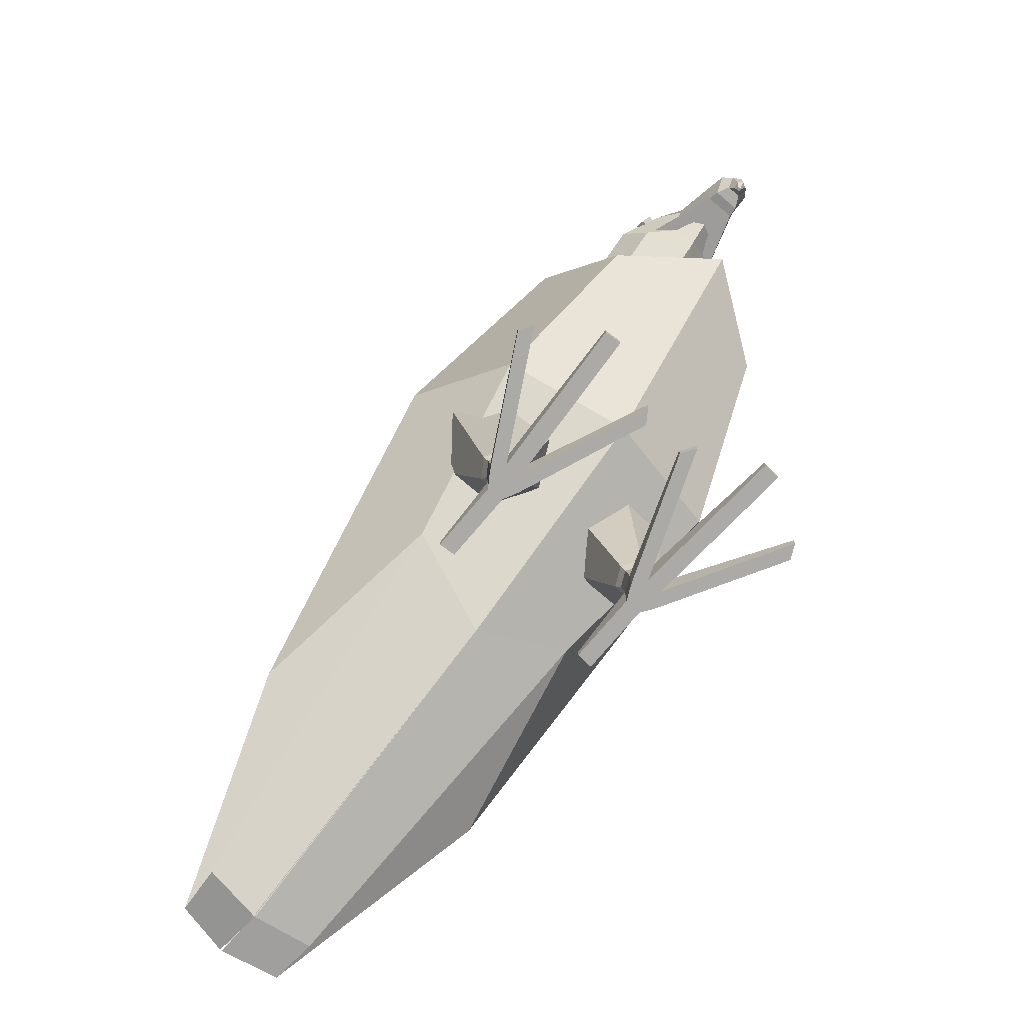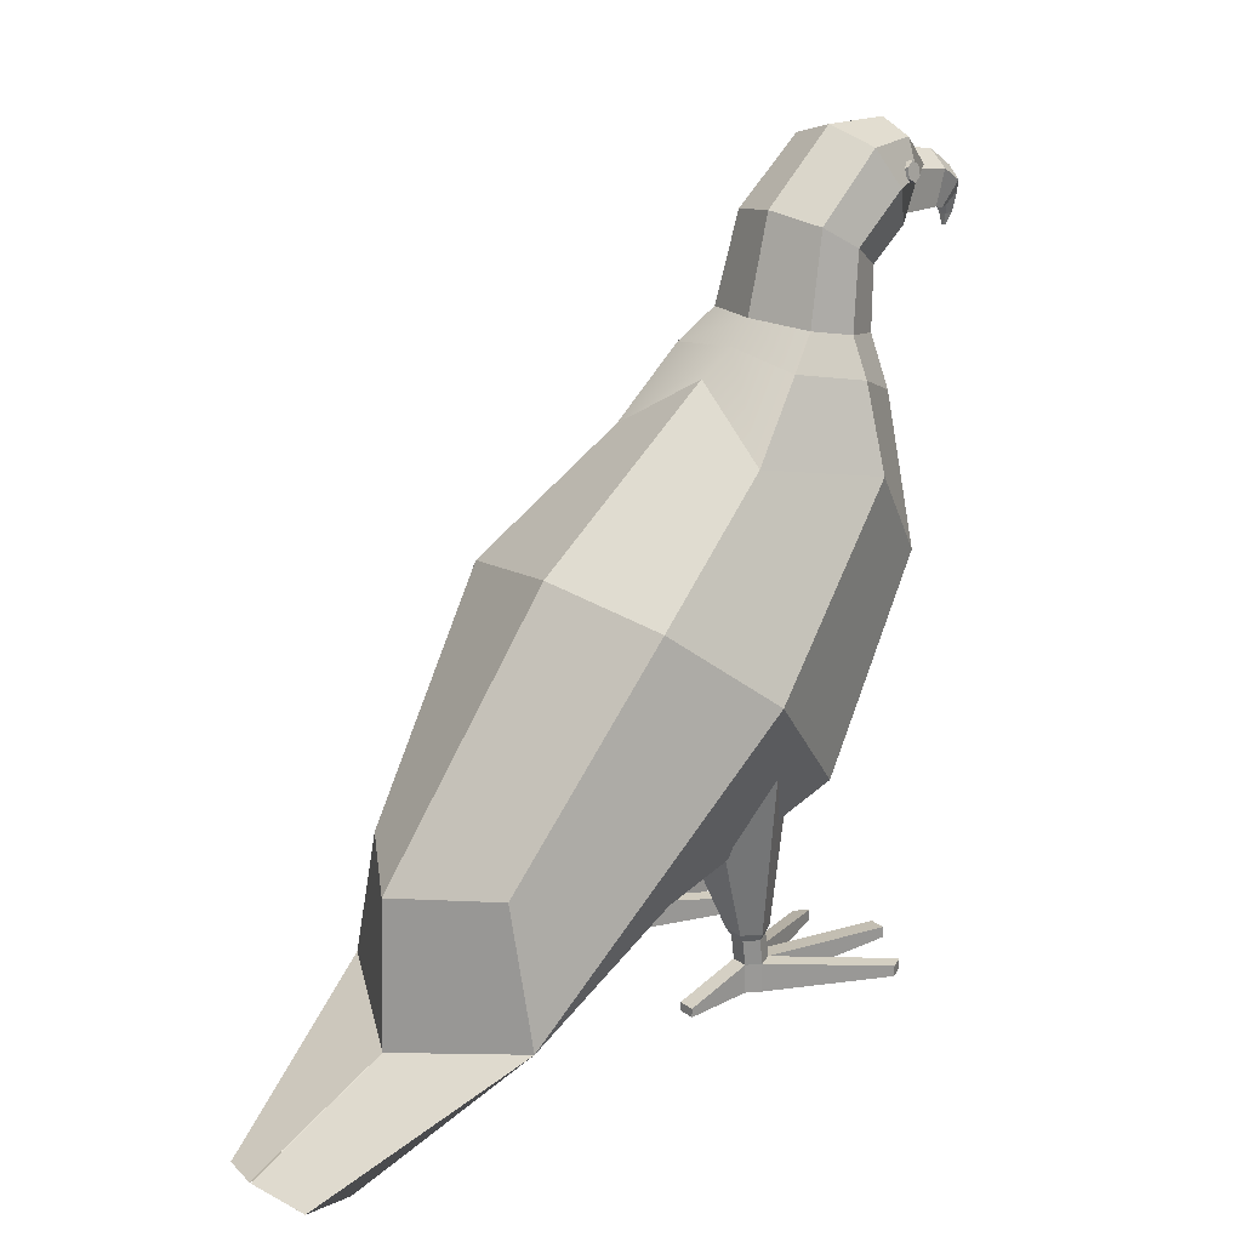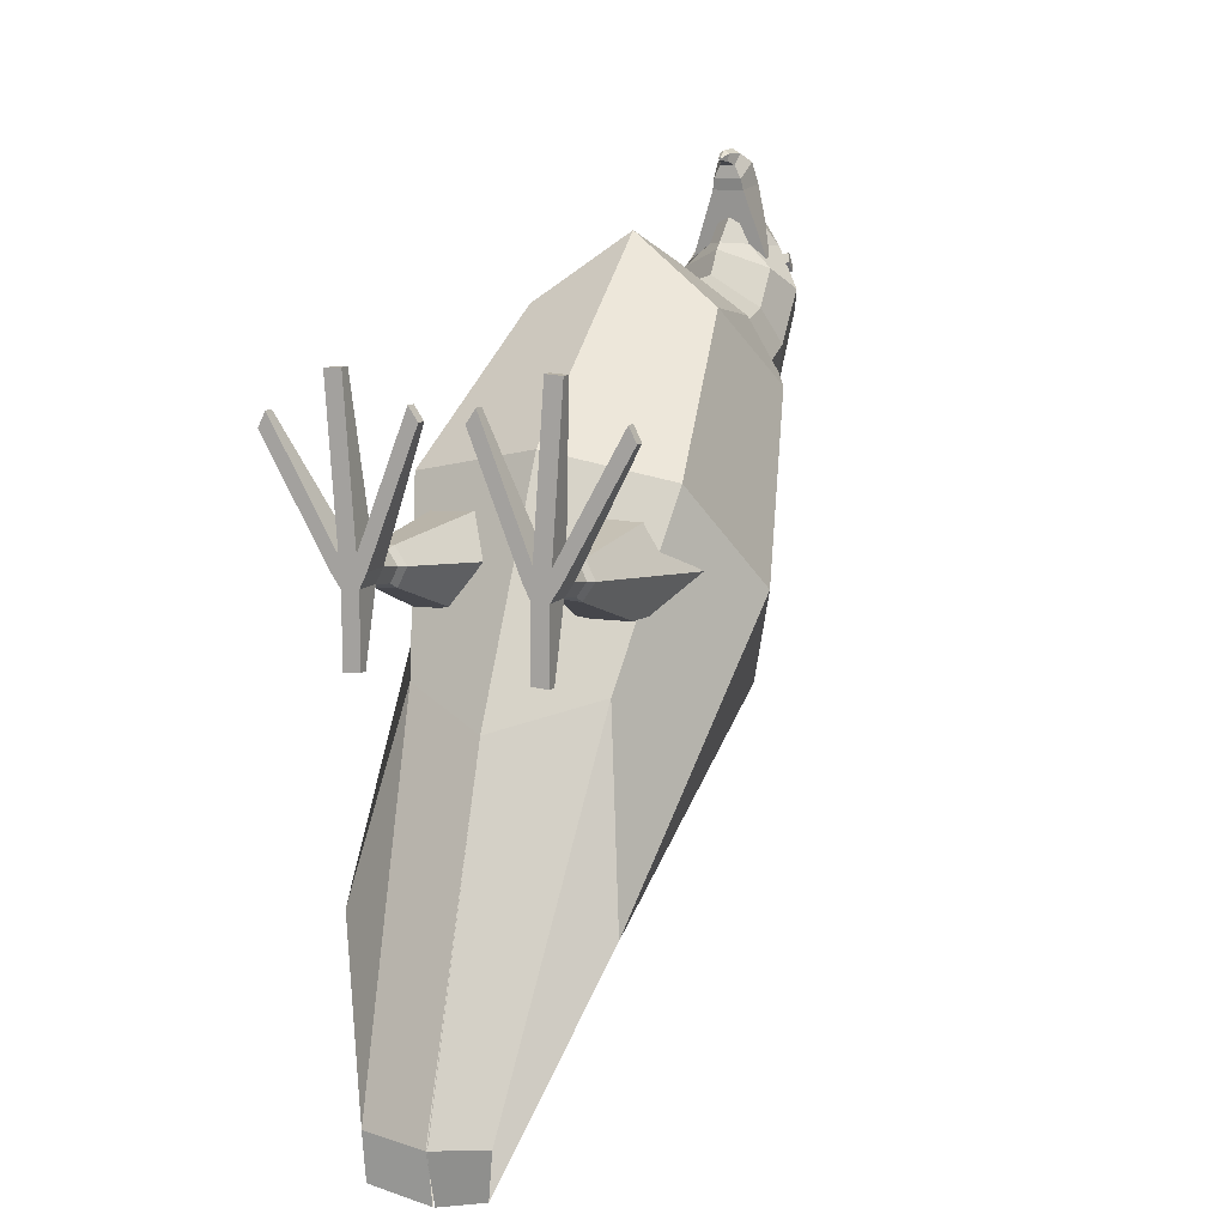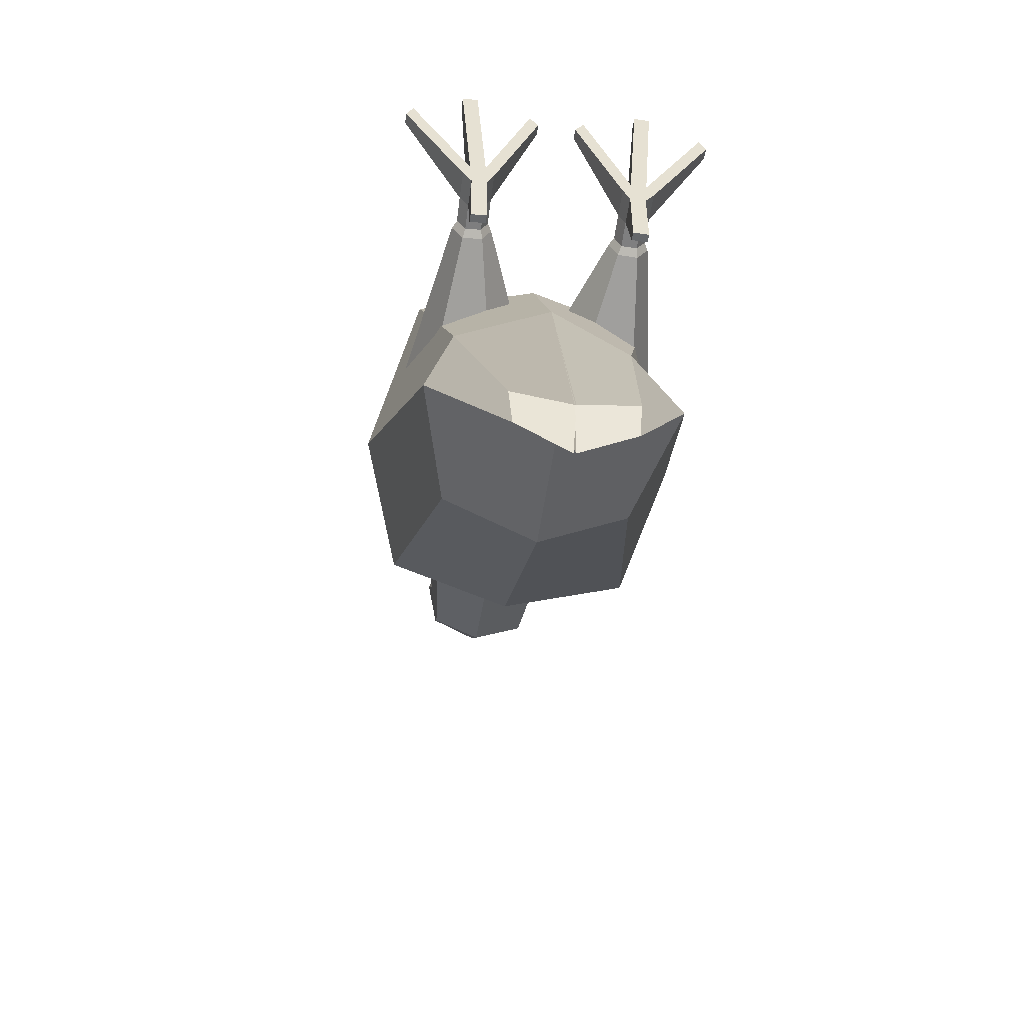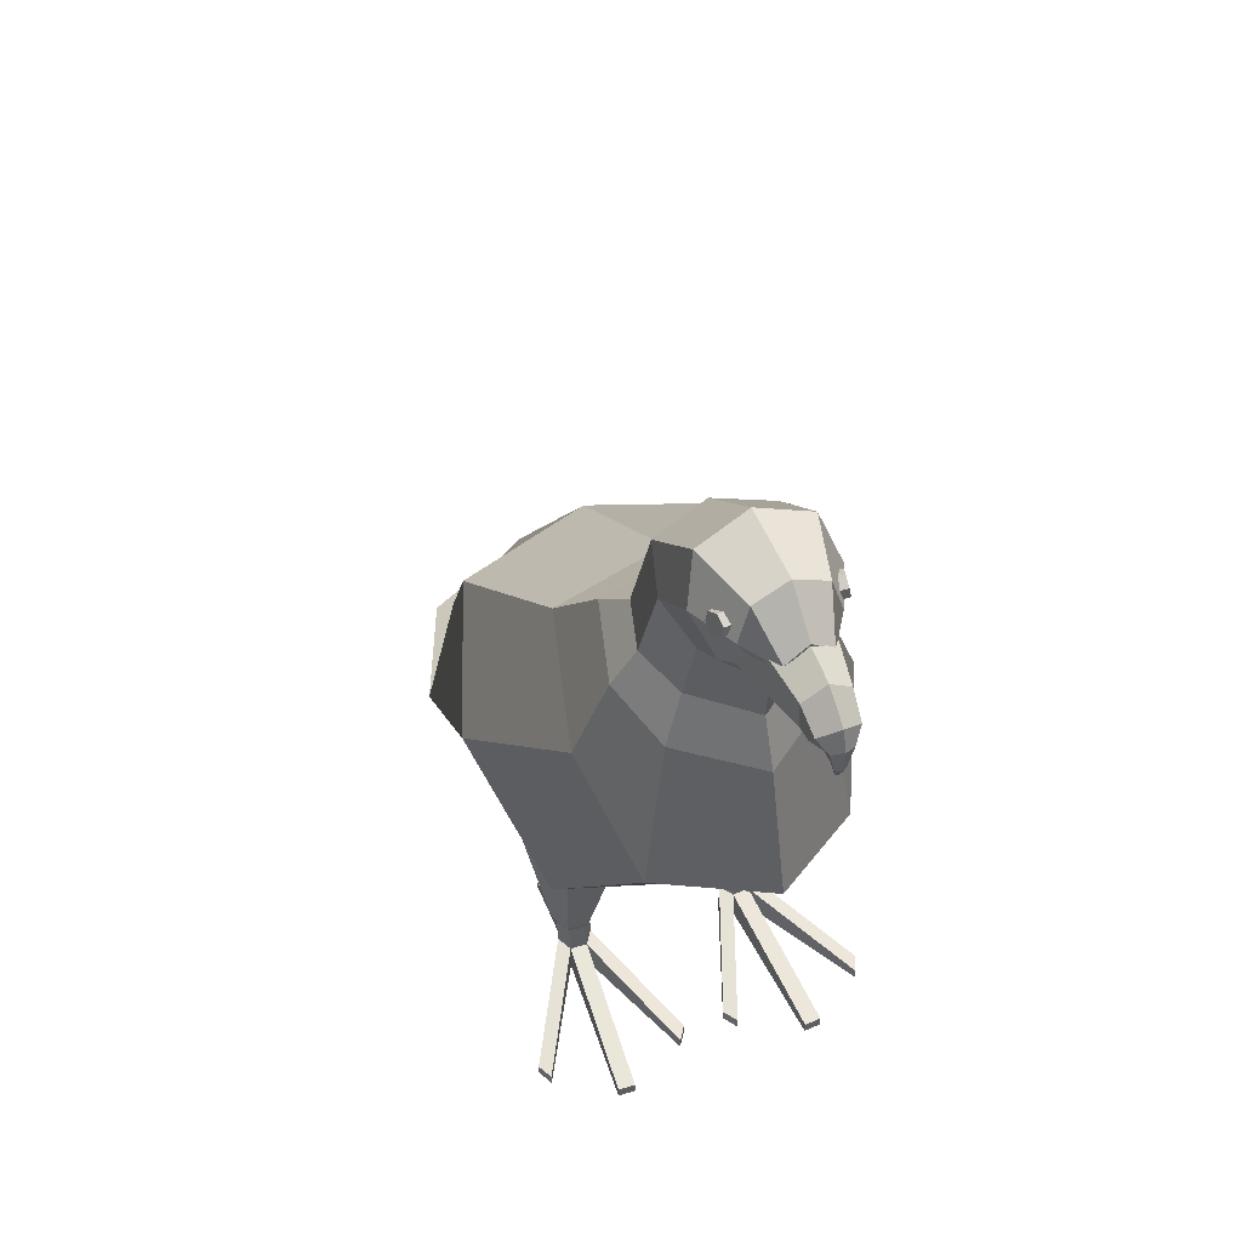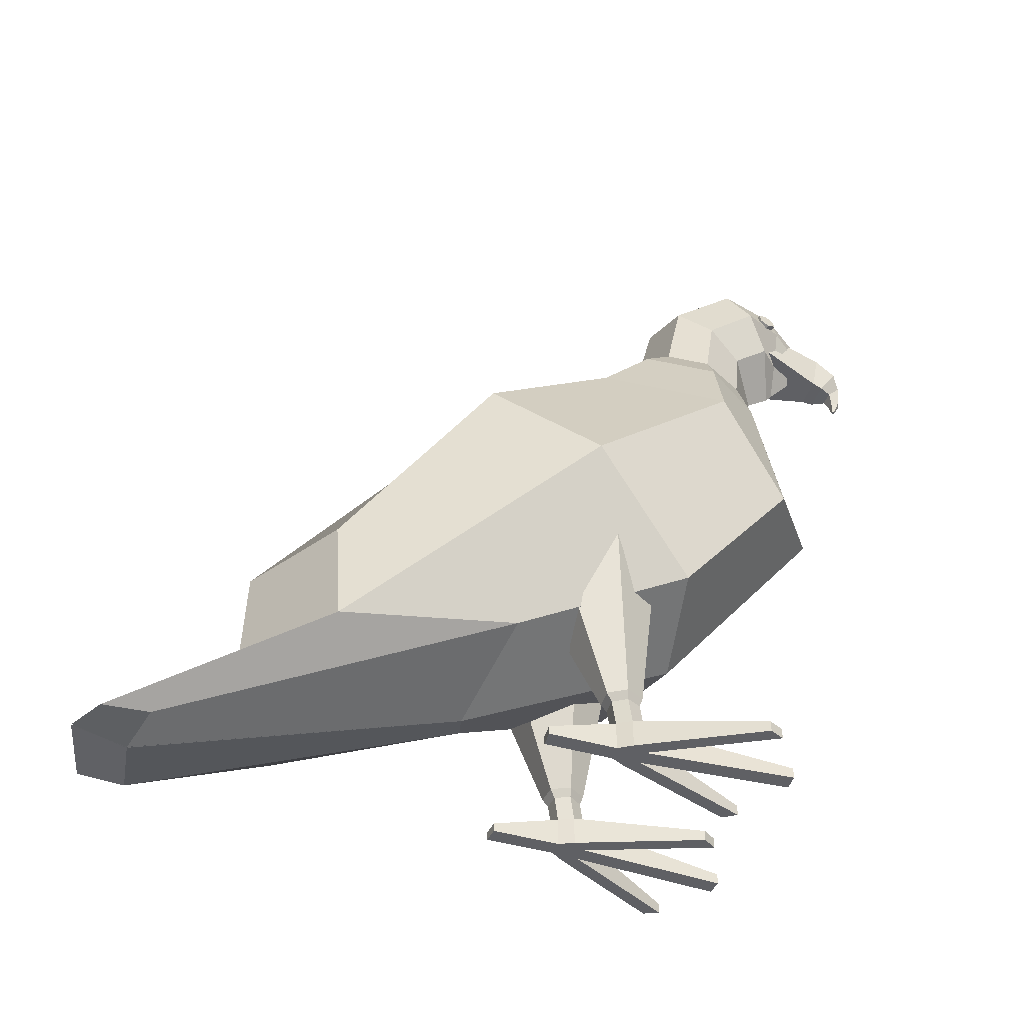
<metadata>
{"format":"obj","ext":"obj","renderer":"f3d","projection":"perspective","resolution":1024,"background":"white","views":[{"elev":-75.7,"azim":-40.2,"up":"+Y"},{"elev":21.3,"azim":-132.3,"up":"+Y"},{"elev":10.1,"azim":21.4,"up":"+Z"},{"elev":-51.9,"azim":-7.6,"up":"+Z"},{"elev":50.5,"azim":-21.8,"up":"+Y"},{"elev":-43.5,"azim":-109.1,"up":"+Y"}]}
</metadata>
<code>
g default
v 13.29 -33.75 -4.64
v 13.29 4.331 39.68
v 13.29 21.9 10.39
v 13.29 -23.98 -31.47
v 0 8.152 49.43
v 17.95 18.11 28.49
v 0 30.3 12.98
v 17.95 6.547 -10.13
v 0 -25.24 -40.59
v 17.95 -43.03 -31.56
v 0 -42.31 -8.54
v 17.95 -21.95 19.97
v -0 -25 23.73
v 0 9.593 -13.9
v 0 -46.66 -41.32
v 23.93 -5.466 4.678
v 0 32.59 41.76
v 7.687 33.74 36.24
v 10.38 35.06 29.91
v 8.744 36.36 23.68
v 0 36.89 21.13
v 8.942 45.78 32.04
v 7.534 49.07 26.68
v -0 50.42 24.48
v -0 39.51 42.24
v 6.623 42.43 37.49
v 8.942 52.38 39.77
v 7.034 57.81 36.6
v -0 60.04 35.3
v -0 42.03 45.8
v 6.623 46.85 42.99
v 6.037 52.74 46.05
v 4.542 57.71 45.68
v -0 59.75 45.53
v -0 43.28 46.75
v 3.012 47.69 46.43
v 2.498 51.96 50.78
v 2.922 53.06 50.78
v 0 55.39 50.78
v 0 47.82 50.78
v 2.569 49.48 50.78
v 0 25.65 44.57
v 10.01 26.28 37.33
v 13.51 29.79 29.36
v 10.77 32.02 18.96
v 0 33.59 18.19
v 7.855 -58.43 -59.54
v 0.1588 -56.62 -62.04
v 8.366 -58.43 -53.07
v -0.1136 -58.43 -54.48
v -13.29 -33.75 -4.64
v -13.29 4.331 39.68
v -13.29 21.9 10.39
v -13.29 -23.98 -31.47
v -17.95 18.11 28.49
v -17.95 6.547 -10.13
v -17.95 -43.03 -31.56
v -17.95 -21.95 19.97
v -23.93 -5.466 4.678
v -7.687 33.74 36.24
v -10.38 35.06 29.91
v -8.744 36.36 23.68
v -8.942 45.78 32.04
v -7.534 49.07 26.68
v -6.623 42.43 37.49
v -8.942 52.38 39.77
v -7.034 57.81 36.6
v -6.623 46.85 42.99
v -6.037 52.74 46.05
v -4.542 57.71 45.68
v -3.012 47.69 46.43
v -2.498 51.96 50.78
v -2.922 53.06 50.78
v -2.569 49.48 50.78
v -10.01 26.28 37.33
v -13.51 29.79 29.36
v -10.77 32.02 18.96
v -7.855 -58.43 -59.54
v -0.1588 -56.62 -62.04
v -8.366 -58.43 -53.07
v 0.1136 -58.43 -54.48
v -4.759 53.83 43.55
v -6.225 48.12 42.69
v 6.225 48.12 42.69
v 4.759 53.83 43.55
v 0 56.28 43.92
v -2.972 52 55.02
v -2.331 46.82 54.24
v 2.331 46.82 54.24
v 2.972 52 55.02
v 0 54.23 55.35
v -2.635 49.96 58.25
v -2.067 46.45 55.83
v 2.067 46.45 55.83
v 2.635 49.96 58.25
v -0 51.47 59.29
v -1.429 48.06 59.47
v -1.121 46.5 57.76
v 1.121 46.5 57.76
v 1.429 48.06 59.47
v -0 48.73 60.2
v -0.733 45.1 59.46
v -0.575 44.95 58.28
v 0.575 44.95 58.28
v 0.733 45.1 59.46
v -0 45.17 59.96
v -0.2229 43.27 58.8
v -0.1748 43.33 58.44
v 0.1748 43.33 58.44
v 0.2228 43.27 58.8
v -0 43.24 58.95
v 13.31 -42.82 8.441
v 10.33 -42.82 8.647
v 9.014 -42.82 11.33
v 10.68 -42.82 13.81
v 13.67 -42.82 13.61
v 14.98 -42.82 10.92
v 16.26 -16.09 -0.5738
v 6.024 -20.2 0.133
v 0.1482 -18.84 9.399
v 4.511 -13.37 17.96
v 14.75 -9.259 17.25
v 20.62 -10.62 7.985
v 14.35 -44 11.13
v 13.04 -44 9.185
v 13.32 -44 13.25
v 10.98 -44 13.41
v 9.664 -44 11.46
v 10.7 -44 9.347
v 14.39 -47.73 11.64
v 13.08 -47.73 9.692
v 13.36 -47.73 13.75
v 11.01 -47.73 13.91
v 9.699 -47.73 11.97
v 10.73 -47.73 9.854
v 14.39 -51.96 11.64
v 13.08 -51.96 9.692
v 13.36 -51.96 13.75
v 11.01 -51.96 13.91
v 9.699 -51.96 11.97
v 10.73 -51.96 9.854
v 22.48 -50.39 30.13
v 23.51 -50.39 28.02
v 22.48 -51.96 30.13
v 23.51 -51.96 28.02
v 12.5 -50.39 35.43
v 14.84 -50.39 35.27
v 12.5 -51.96 35.43
v 14.84 -51.96 35.27
v 2.914 -50.39 29.44
v 4.227 -50.39 31.39
v 2.914 -51.96 29.44
v 4.227 -51.96 31.39
v 13.08 -50.67 -0.127
v 10.73 -50.67 0.03483
v 13.08 -51.96 -0.127
v 10.73 -51.96 0.03483
v 20.65 -49.85 26.85
v 20.65 -51.96 26.85
v 21.69 -51.96 24.74
v 21.69 -49.85 24.74
v 12.2 -49.85 31.13
v 12.2 -51.96 31.13
v 14.54 -51.96 30.97
v 14.54 -49.85 30.97
v 4.271 -49.85 25.94
v 4.271 -51.96 25.94
v 5.583 -51.96 27.89
v 5.583 -49.85 27.89
v 13.08 -49.79 2.819
v 13.08 -51.96 2.819
v 10.73 -51.96 2.98
v 10.73 -49.79 2.98
v -13.31 -42.82 8.441
v -10.33 -42.82 8.647
v -9.014 -42.82 11.33
v -10.68 -42.82 13.81
v -13.67 -42.82 13.61
v -14.98 -42.82 10.92
v -16.26 -16.09 -0.5738
v -6.024 -20.2 0.133
v -0.1482 -18.84 9.399
v -4.511 -13.37 17.96
v -14.75 -9.259 17.25
v -20.62 -10.62 7.985
v -14.35 -44 11.13
v -13.04 -44 9.185
v -13.32 -44 13.25
v -10.98 -44 13.41
v -9.664 -44 11.46
v -10.7 -44 9.347
v -14.39 -47.73 11.64
v -13.08 -47.73 9.692
v -13.36 -47.73 13.75
v -11.01 -47.73 13.91
v -9.699 -47.73 11.97
v -10.73 -47.73 9.854
v -14.39 -51.96 11.64
v -13.08 -51.96 9.692
v -13.36 -51.96 13.75
v -11.01 -51.96 13.91
v -9.699 -51.96 11.97
v -10.73 -51.96 9.854
v -22.48 -50.39 30.13
v -23.51 -50.39 28.02
v -22.48 -51.96 30.13
v -23.51 -51.96 28.02
v -12.5 -50.39 35.43
v -14.84 -50.39 35.27
v -12.5 -51.96 35.43
v -14.84 -51.96 35.27
v -2.914 -50.39 29.44
v -4.227 -50.39 31.39
v -2.914 -51.96 29.44
v -4.227 -51.96 31.39
v -13.08 -50.67 -0.127
v -10.73 -50.67 0.03483
v -13.08 -51.96 -0.127
v -10.73 -51.96 0.03483
v -20.65 -49.85 26.85
v -20.65 -51.96 26.85
v -21.69 -51.96 24.74
v -21.69 -49.85 24.74
v -12.2 -49.85 31.13
v -12.2 -51.96 31.13
v -14.54 -51.96 30.97
v -14.54 -49.85 30.97
v -4.271 -49.85 25.94
v -4.271 -51.96 25.94
v -5.583 -51.96 27.89
v -5.583 -49.85 27.89
v -13.08 -49.79 2.819
v -13.08 -51.96 2.819
v -10.73 -51.96 2.98
v -10.73 -49.79 2.98
v 6.581 52.81 41.97
v 6.293 54.26 41.91
v 5.842 54.98 43.23
v 5.679 54.26 44.62
v 5.967 52.81 44.69
v 6.419 52.09 43.36
v 7.975 53.1 42.29
v 7.687 54.55 42.22
v 7.236 55.27 43.55
v 7.073 54.55 44.94
v 7.361 53.1 45
v 7.812 52.38 43.68
v 7.75 53.46 42.95
v 7.605 54.19 42.92
v 7.38 54.55 43.58
v 7.298 54.19 44.28
v 7.442 53.46 44.31
v 7.668 53.1 43.65
v 7.524 53.83 43.61
v -6.581 52.81 41.97
v -6.293 54.26 41.91
v -5.842 54.98 43.23
v -5.679 54.26 44.62
v -5.967 52.81 44.69
v -6.419 52.09 43.36
v -7.975 53.1 42.29
v -7.687 54.55 42.22
v -7.236 55.27 43.55
v -7.073 54.55 44.94
v -7.361 53.1 45
v -7.812 52.38 43.68
v -7.75 53.46 42.95
v -7.605 54.19 42.92
v -7.38 54.55 43.58
v -7.298 54.19 44.28
v -7.442 53.46 44.31
v -7.668 53.1 43.65
v -7.524 53.83 43.61
g Geo_Eagle
f 11 1 12 13
f 13 12 2 5
f 7 3 8 14
f 14 8 4 9
f 9 4 10 15
f 48 47 49 50
f 1 10 16 12
f 10 4 8 16
f 16 8 3 6
f 12 16 6 2
f 42 43 18 17
f 43 44 19 18
f 44 45 20 19
f 45 46 21 20
f 19 20 23 22
f 20 21 24 23
f 17 18 26 25
f 18 19 22 26
f 22 23 28 27
f 23 24 29 28
f 25 26 31 30
f 26 22 27 31
f 27 28 33 32
f 28 29 34 33
f 30 31 36 35
f 31 27 32 36
f 32 33 38 37
f 33 34 39 38
f 35 36 41 40
f 36 32 37 41
f 5 2 43 42
f 2 6 44 43
f 6 3 45 44
f 3 7 46 45
f 15 10 47 48
f 10 1 49 47
f 1 11 50 49
f 11 13 58 51
f 13 5 52 58
f 7 14 56 53
f 14 9 54 56
f 9 15 57 54
f 79 81 80 78
f 51 58 59 57
f 57 59 56 54
f 59 55 53 56
f 58 52 55 59
f 42 17 60 75
f 75 60 61 76
f 76 61 62 77
f 77 62 21 46
f 61 63 64 62
f 62 64 24 21
f 17 25 65 60
f 60 65 63 61
f 63 66 67 64
f 64 67 29 24
f 25 30 68 65
f 65 68 66 63
f 66 69 70 67
f 67 70 34 29
f 30 35 71 68
f 68 71 69 66
f 69 72 73 70
f 70 73 39 34
f 35 40 74 71
f 71 74 72 69
f 5 42 75 52
f 52 75 76 55
f 55 76 77 53
f 53 77 46 7
f 15 79 78 57
f 57 78 80 51
f 51 80 81 11
f 82 83 88 87
f 83 84 89 88
f 84 85 90 89
f 85 86 91 90
f 86 82 87 91
f 107 108 109 110 111
f 87 88 93 92
f 88 89 94 93
f 89 90 95 94
f 90 91 96 95
f 91 87 92 96
f 92 93 98 97
f 93 94 99 98
f 94 95 100 99
f 95 96 101 100
f 96 92 97 101
f 97 98 103 102
f 98 99 104 103
f 99 100 105 104
f 100 101 106 105
f 101 97 102 106
f 102 103 108 107
f 103 104 109 108
f 104 105 110 109
f 105 106 111 110
f 106 102 107 111
f 112 113 119 118
f 113 114 120 119
f 114 115 121 120
f 115 116 122 121
f 116 117 123 122
f 117 112 118 123
f 137 136 138 139 140 141
f 112 117 124 125
f 117 116 126 124
f 116 115 127 126
f 115 114 128 127
f 114 113 129 128
f 113 112 125 129
f 125 124 130 131
f 124 126 132 130
f 126 127 133 132
f 127 128 134 133
f 128 129 135 134
f 129 125 131 135
f 131 130 136 137
f 143 142 144 145
f 147 146 148 149
f 151 150 152 153
f 134 135 141 140
f 155 154 156 157
f 161 158 142 143
f 158 159 144 142
f 159 160 145 144
f 160 161 143 145
f 165 162 146 147
f 162 163 148 146
f 163 164 149 148
f 164 165 147 149
f 169 166 150 151
f 166 167 152 150
f 167 168 153 152
f 168 169 151 153
f 173 170 154 155
f 170 171 156 154
f 171 172 157 156
f 172 173 155 157
f 132 138 159 158
f 138 136 160 159
f 136 130 161 160
f 130 132 158 161
f 133 139 163 162
f 139 138 164 163
f 138 132 165 164
f 132 133 162 165
f 134 140 167 166
f 140 139 168 167
f 139 133 169 168
f 133 134 166 169
f 131 137 171 170
f 137 141 172 171
f 141 135 173 172
f 135 131 170 173
f 174 180 181 175
f 175 181 182 176
f 176 182 183 177
f 177 183 184 178
f 178 184 185 179
f 179 185 180 174
f 199 203 202 201 200 198
f 174 187 186 179
f 179 186 188 178
f 178 188 189 177
f 177 189 190 176
f 176 190 191 175
f 175 191 187 174
f 187 193 192 186
f 186 192 194 188
f 188 194 195 189
f 189 195 196 190
f 190 196 197 191
f 191 197 193 187
f 193 199 198 192
f 205 207 206 204
f 209 211 210 208
f 213 215 214 212
f 196 202 203 197
f 217 219 218 216
f 223 205 204 220
f 220 204 206 221
f 221 206 207 222
f 222 207 205 223
f 227 209 208 224
f 224 208 210 225
f 225 210 211 226
f 226 211 209 227
f 231 213 212 228
f 228 212 214 229
f 229 214 215 230
f 230 215 213 231
f 235 217 216 232
f 232 216 218 233
f 233 218 219 234
f 234 219 217 235
f 194 220 221 200
f 200 221 222 198
f 198 222 223 192
f 192 223 220 194
f 195 224 225 201
f 201 225 226 200
f 200 226 227 194
f 194 227 224 195
f 196 228 229 202
f 202 229 230 201
f 201 230 231 195
f 195 231 228 196
f 193 232 233 199
f 199 233 234 203
f 203 234 235 197
f 197 235 232 193
f 236 237 243 242
f 237 238 244 243
f 238 239 245 244
f 239 240 246 245
f 240 241 247 246
f 241 236 242 247
f 242 243 249 248
f 243 244 250 249
f 244 245 251 250
f 245 246 252 251
f 246 247 253 252
f 247 242 248 253
f 248 249 254
f 249 250 254
f 250 251 254
f 251 252 254
f 252 253 254
f 253 248 254
f 255 261 262 256
f 256 262 263 257
f 257 263 264 258
f 258 264 265 259
f 259 265 266 260
f 260 266 261 255
f 261 267 268 262
f 262 268 269 263
f 263 269 270 264
f 264 270 271 265
f 265 271 272 266
f 266 272 267 261
f 267 273 268
f 268 273 269
f 269 273 270
f 270 273 271
f 271 273 272
f 272 273 267
f 38 39 73 72 74 40 41 37

</code>
